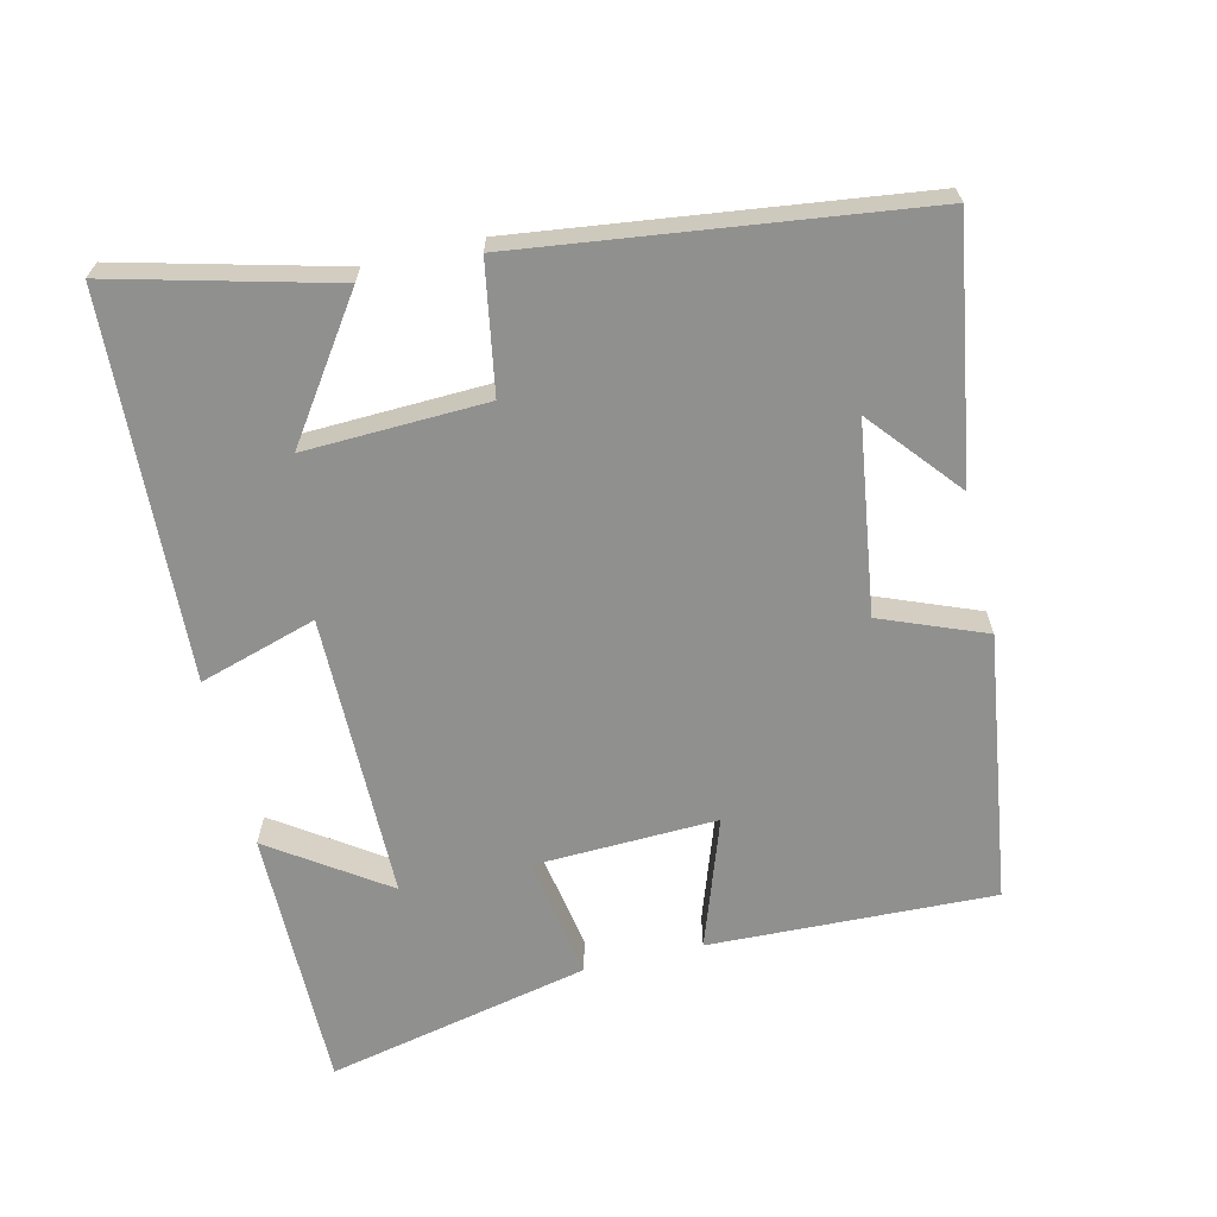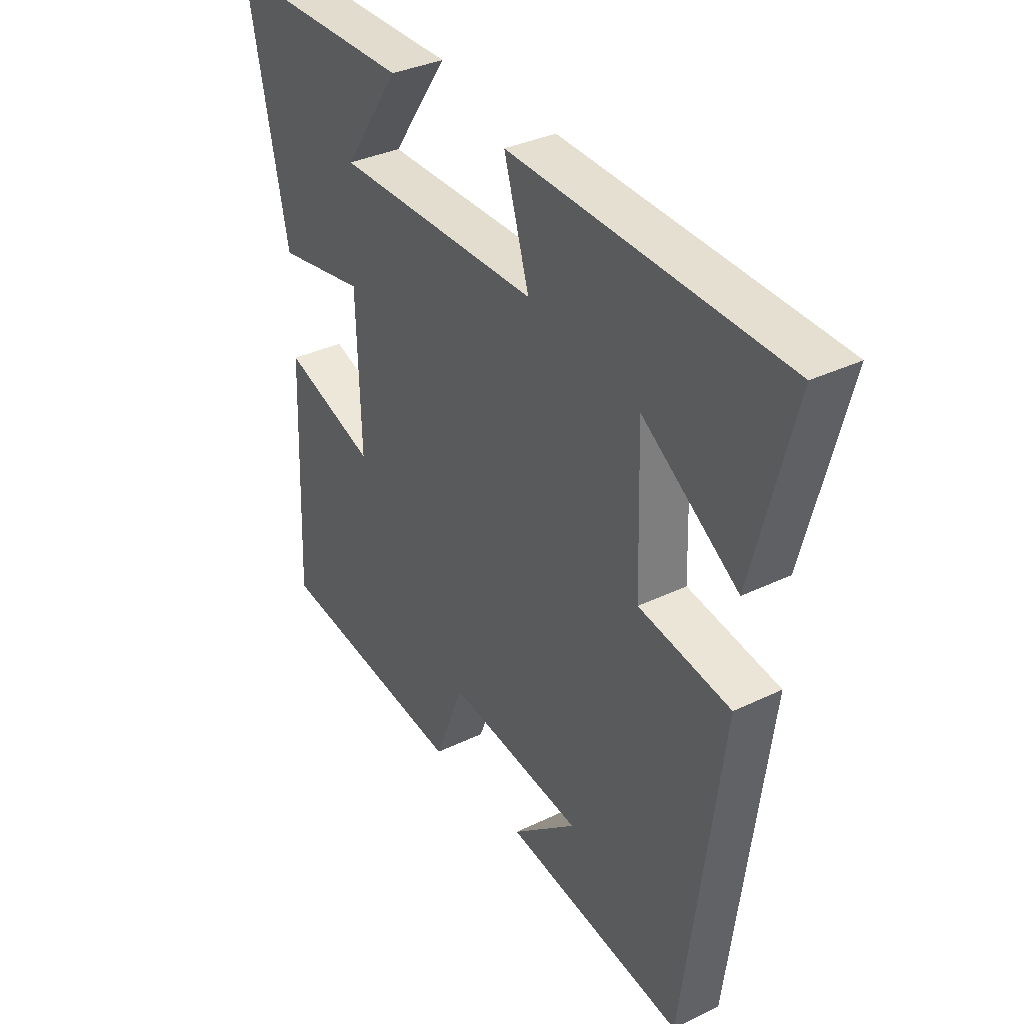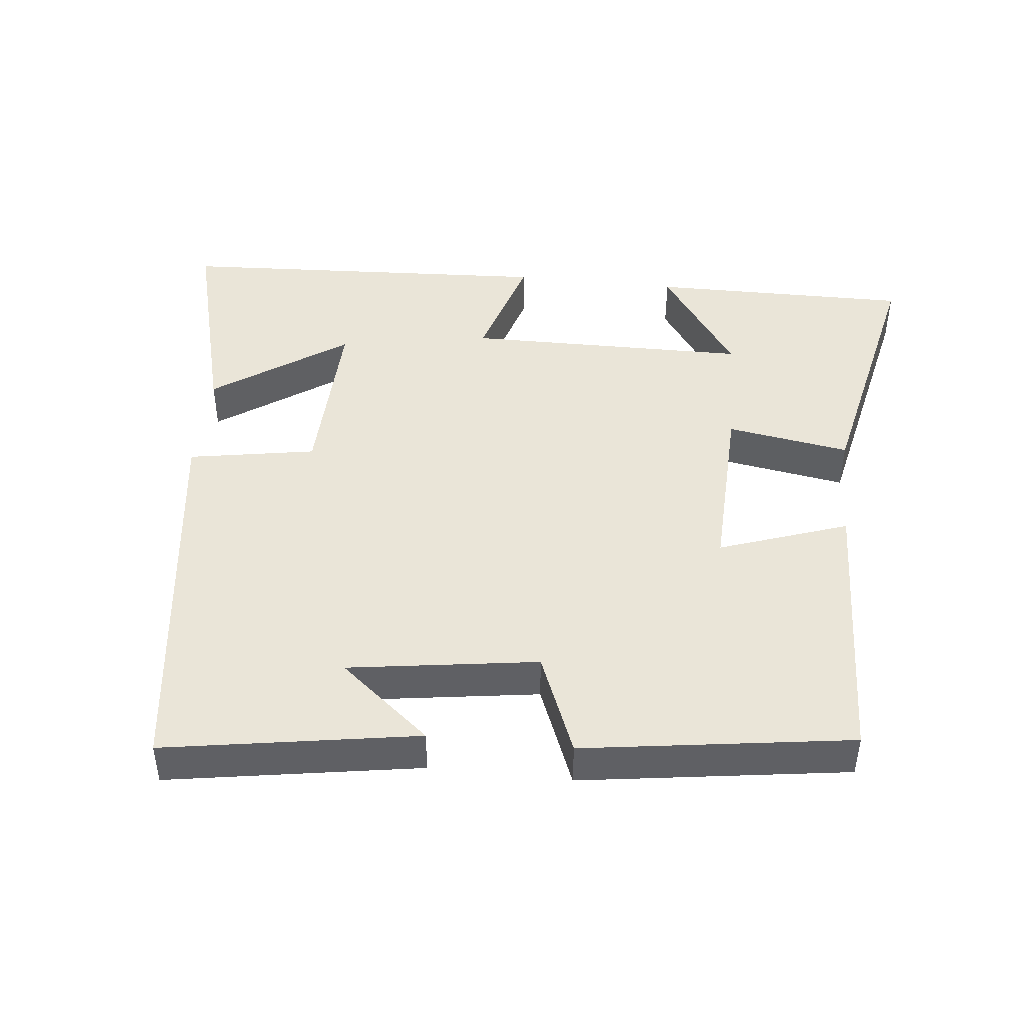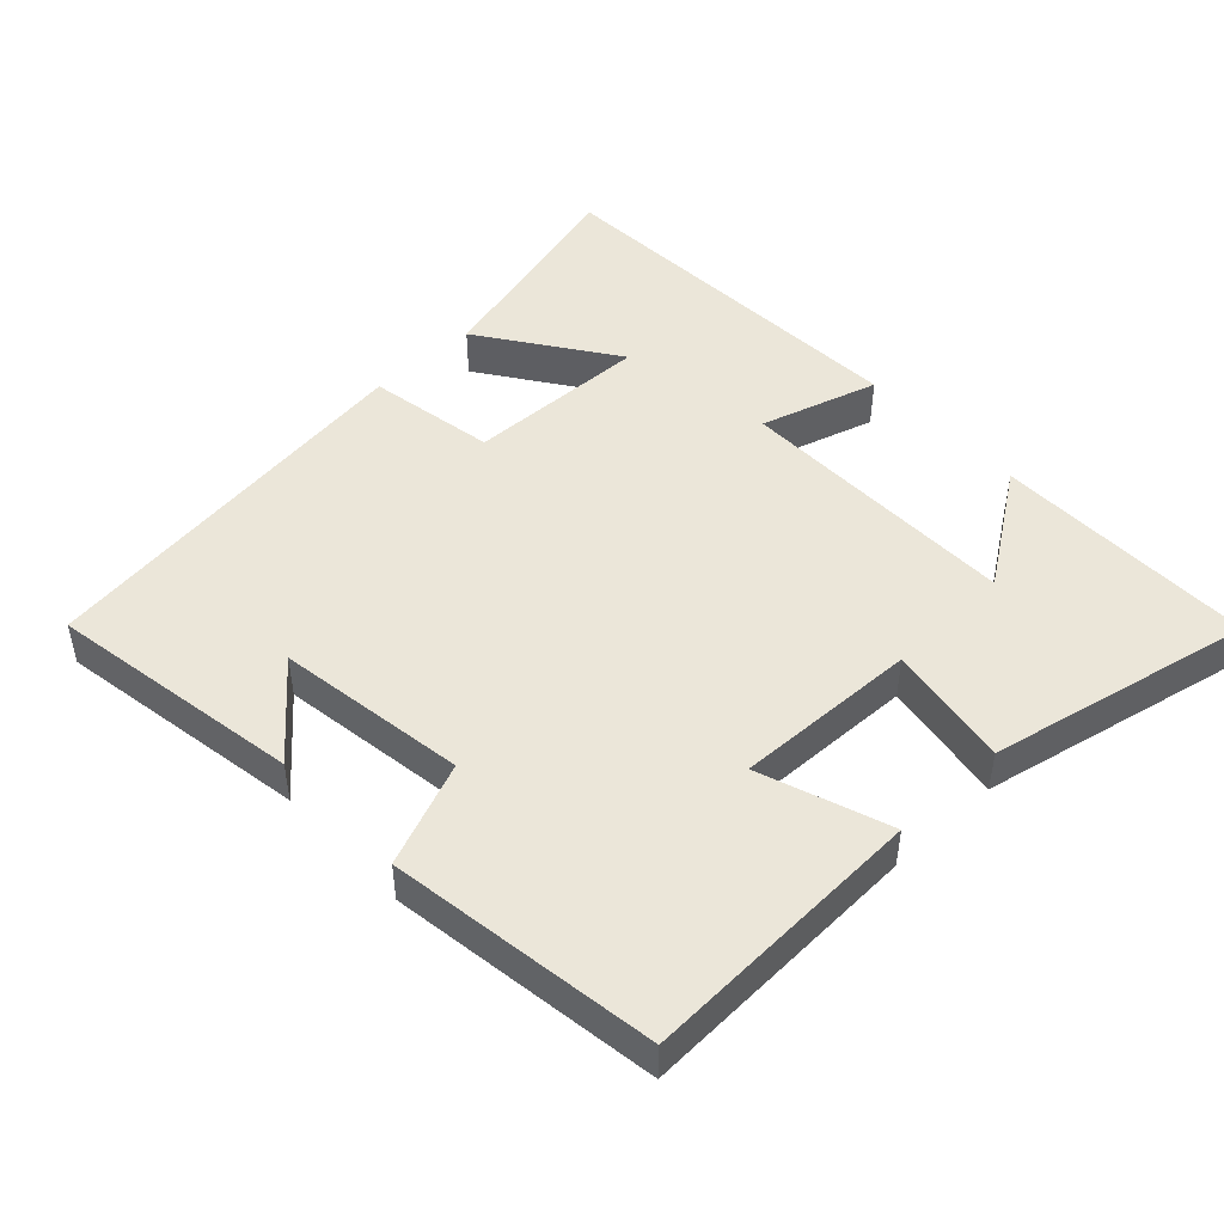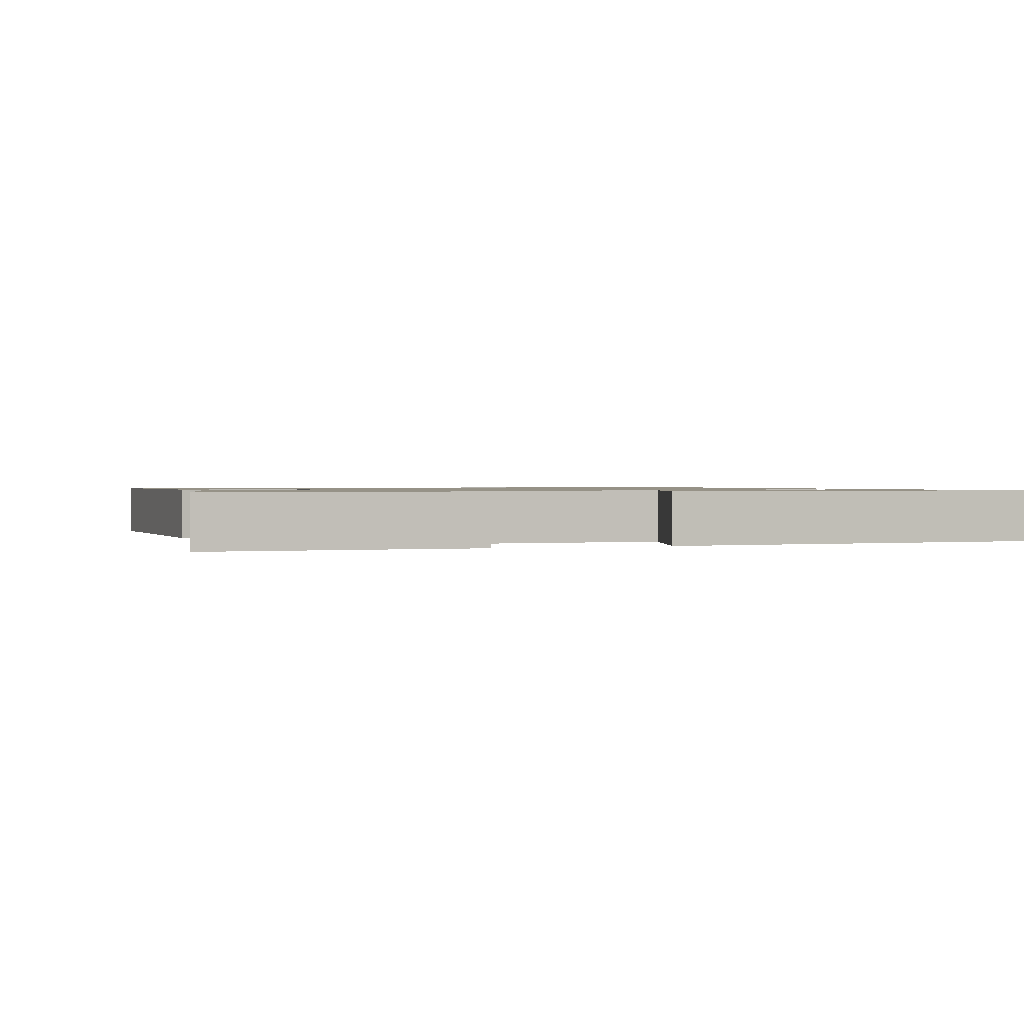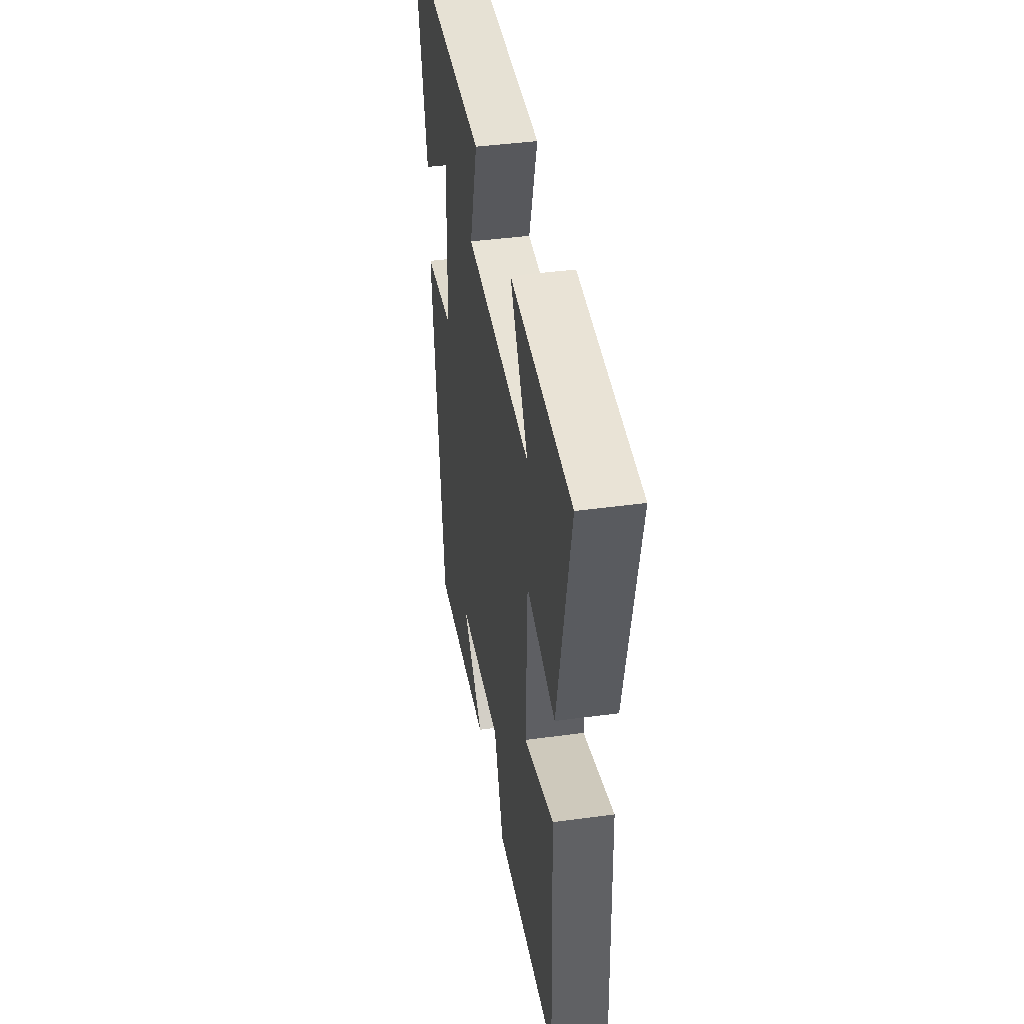
<metadata>
{"format":"obj","ext":"obj","renderer":"f3d","projection":"perspective","resolution":1024,"background":"white","views":[{"elev":-65.6,"azim":103.6,"up":"+Y"},{"elev":34.3,"azim":56.8,"up":"+Z"},{"elev":44.9,"azim":-173.8,"up":"+Y"},{"elev":47.8,"azim":-133.2,"up":"+Y"},{"elev":1.0,"azim":-18.7,"up":"+Y"},{"elev":42.5,"azim":-99.2,"up":"+Z"}]}
</metadata>
<code>
v -0.516 0.07 -0.444
v -0.5 0.07 -0.039
v -0.316 0.07 -0.104
v -0.324 0.07 0.156
v -0.5 0.07 0.127
v -0.58 0.07 0.503
v -0.206 0.07 0.5
v -0.318 0.07 0.337
v 0.088 0.07 0.333
v 0.038 0.07 0.5
v 0.581 0.07 0.471
v 0.5 0.07 0.161
v 0.31 0.07 0.293
v 0.318 0.07 0.035
v 0.5 0.07 0.003
v 0.426 0.07 -0.56
v 0.066 0.07 -0.5
v 0.195 0.07 -0.393
v -0.075 0.07 -0.353
v -0.134 0.07 -0.5
v -0.516 0 -0.444
v -0.5 0 -0.039
v -0.316 0 -0.104
v -0.324 0 0.156
v -0.5 0 0.127
v -0.58 0 0.503
v -0.206 0 0.5
v -0.318 0 0.337
v 0.088 0 0.333
v 0.038 0 0.5
v 0.581 0 0.471
v 0.5 0 0.161
v 0.31 0 0.293
v 0.318 0 0.035
v 0.5 0 0.003
v 0.426 0 -0.56
v 0.066 0 -0.5
v 0.195 0 -0.393
v -0.075 0 -0.353
v -0.134 0 -0.5
f 19 20 1 2
f 18 19 2 3
f 16 17 18
f 14 15 16 18
f 13 14 18 3
f 10 11 12 13
f 9 10 13
f 8 9 13 3
f 5 6 7 8
f 4 5 8
f 3 4 8
f 22 21 40 39
f 23 22 39 38
f 38 37 36
f 38 36 35 34
f 23 38 34 33
f 33 32 31 30
f 33 30 29
f 23 33 29 28
f 28 27 26 25
f 28 25 24
f 28 24 23
f 1 21 22 2
f 2 22 23 3
f 3 23 24 4
f 4 24 25 5
f 5 25 26 6
f 6 26 27 7
f 7 27 28 8
f 8 28 29 9
f 9 29 30 10
f 10 30 31 11
f 11 31 32 12
f 12 32 33 13
f 13 33 34 14
f 14 34 35 15
f 15 35 36 16
f 16 36 37 17
f 17 37 38 18
f 18 38 39 19
f 19 39 40 20
f 20 40 21 1

</code>
